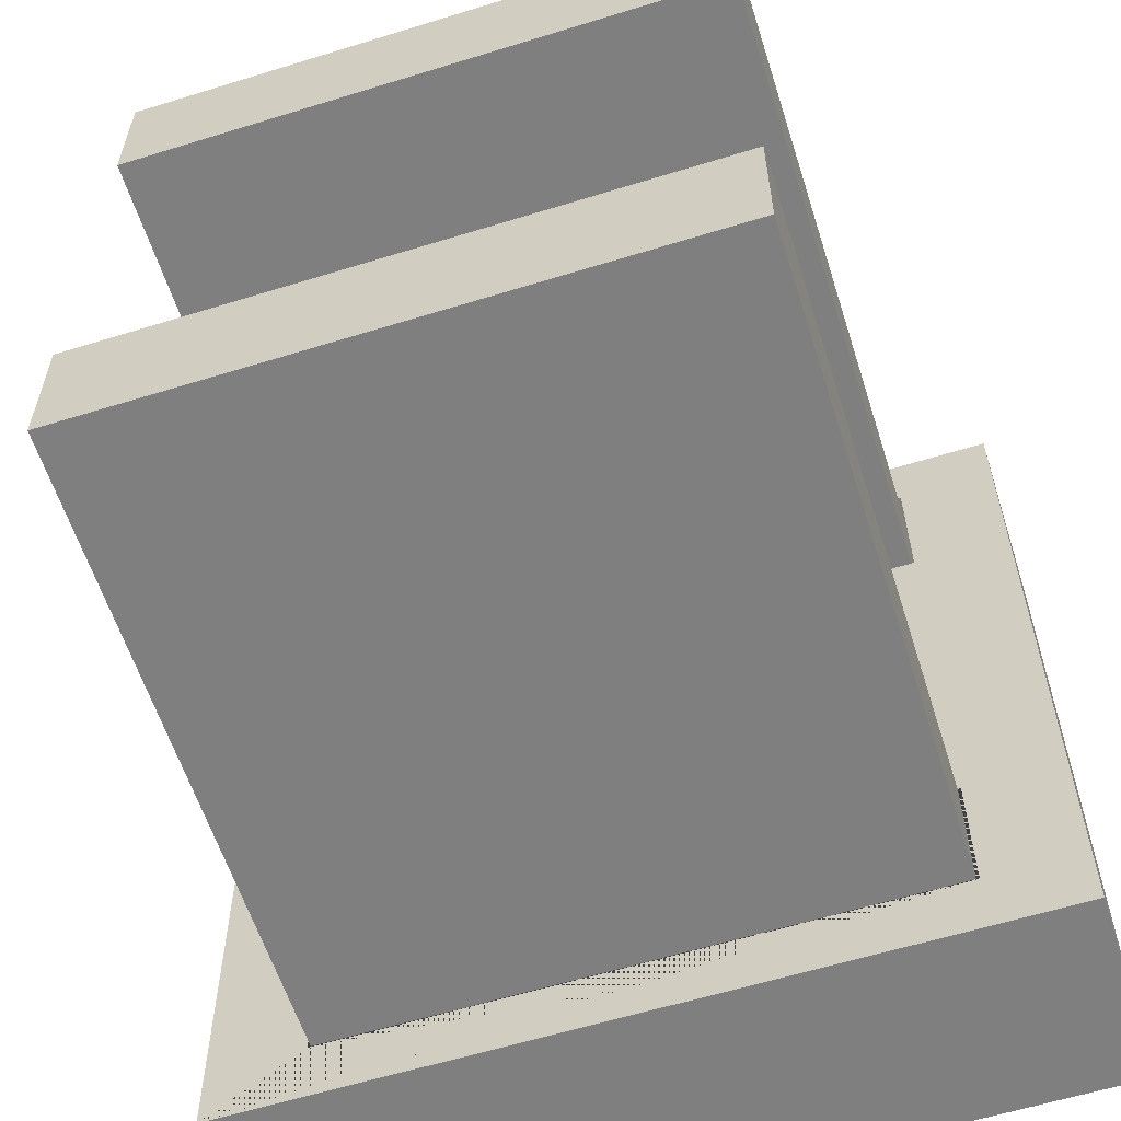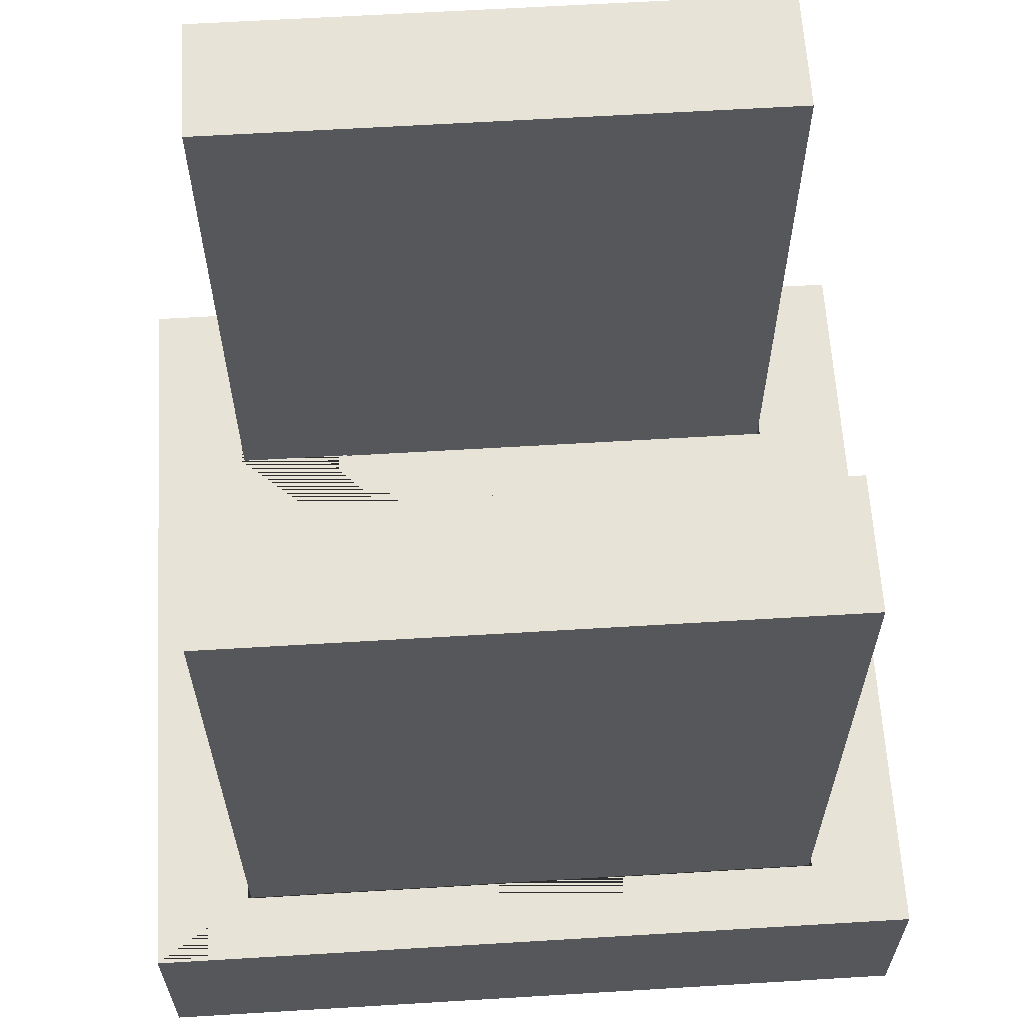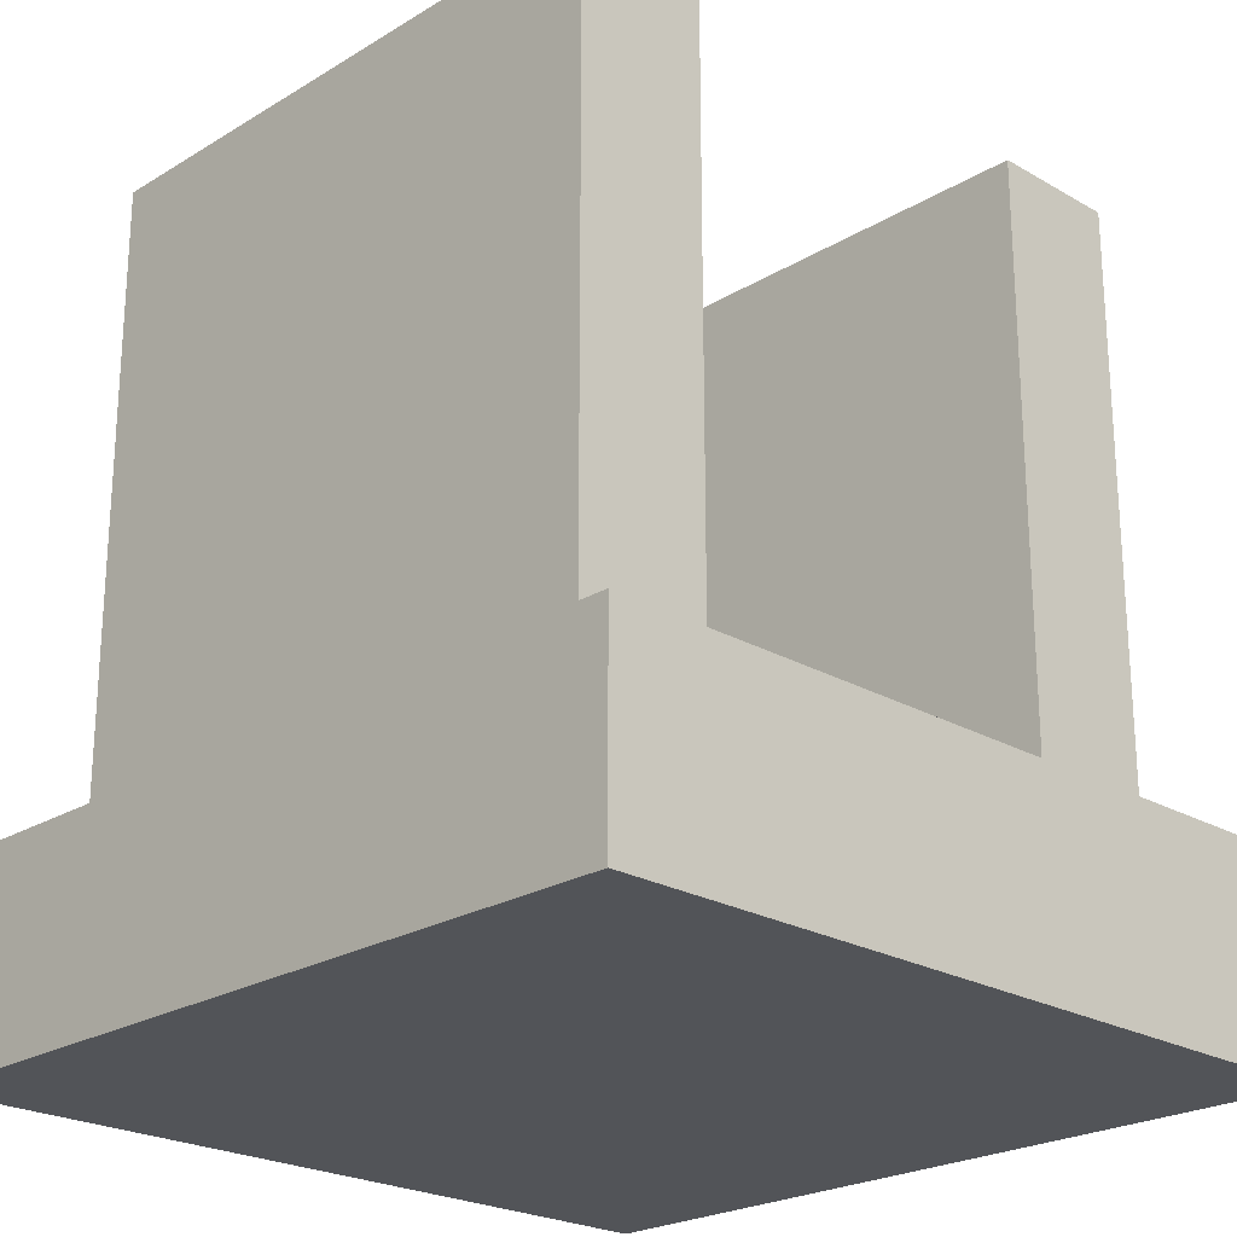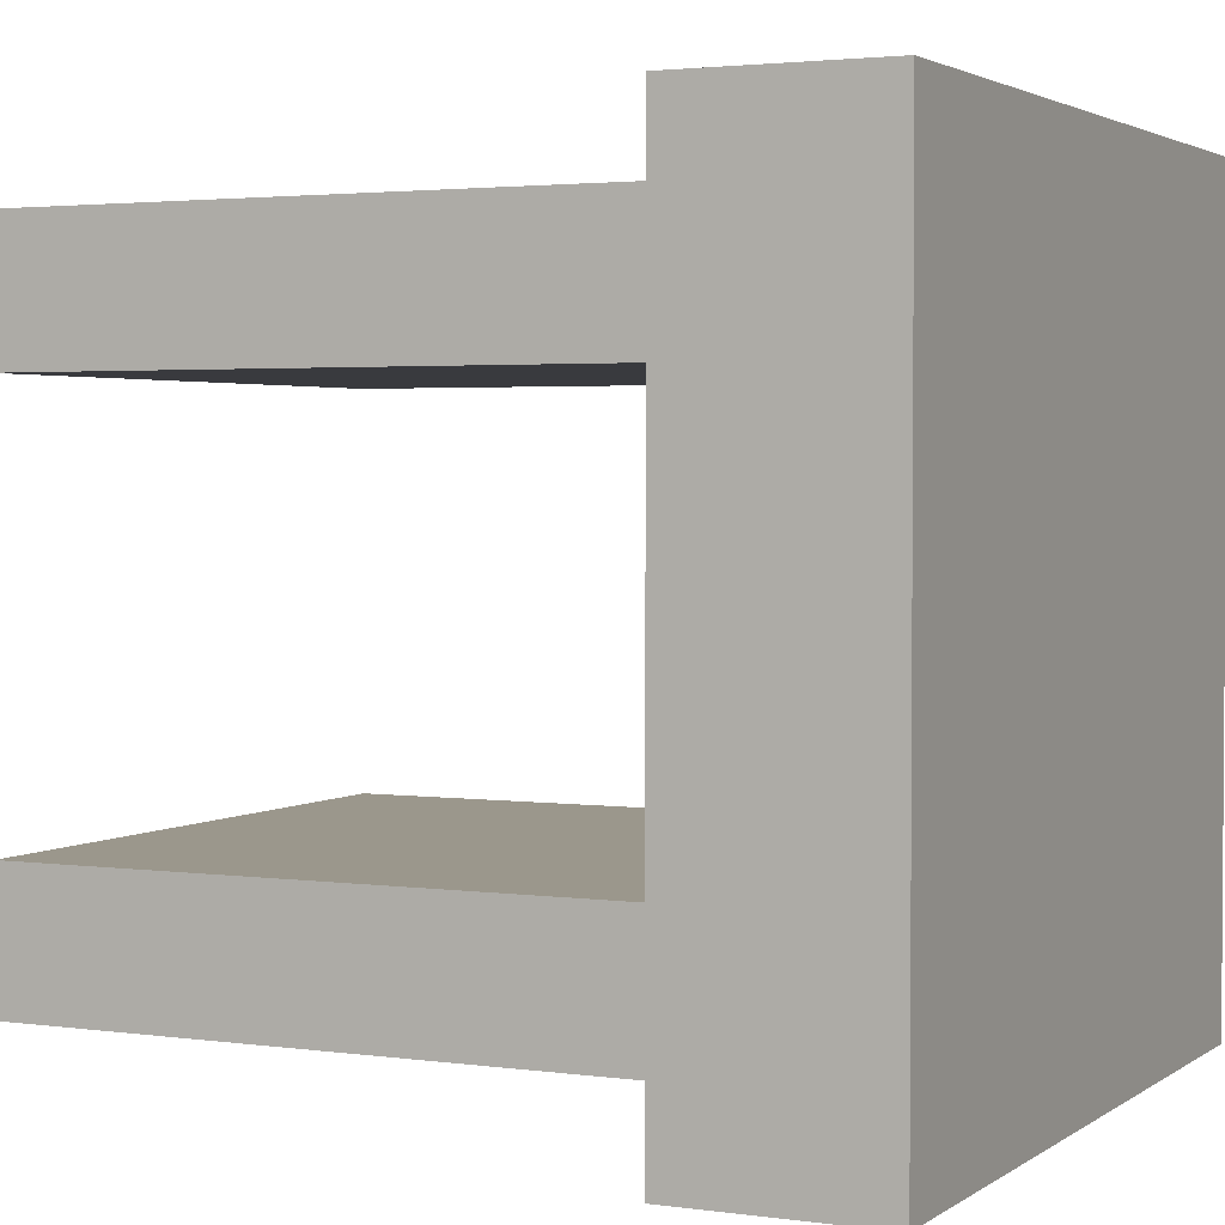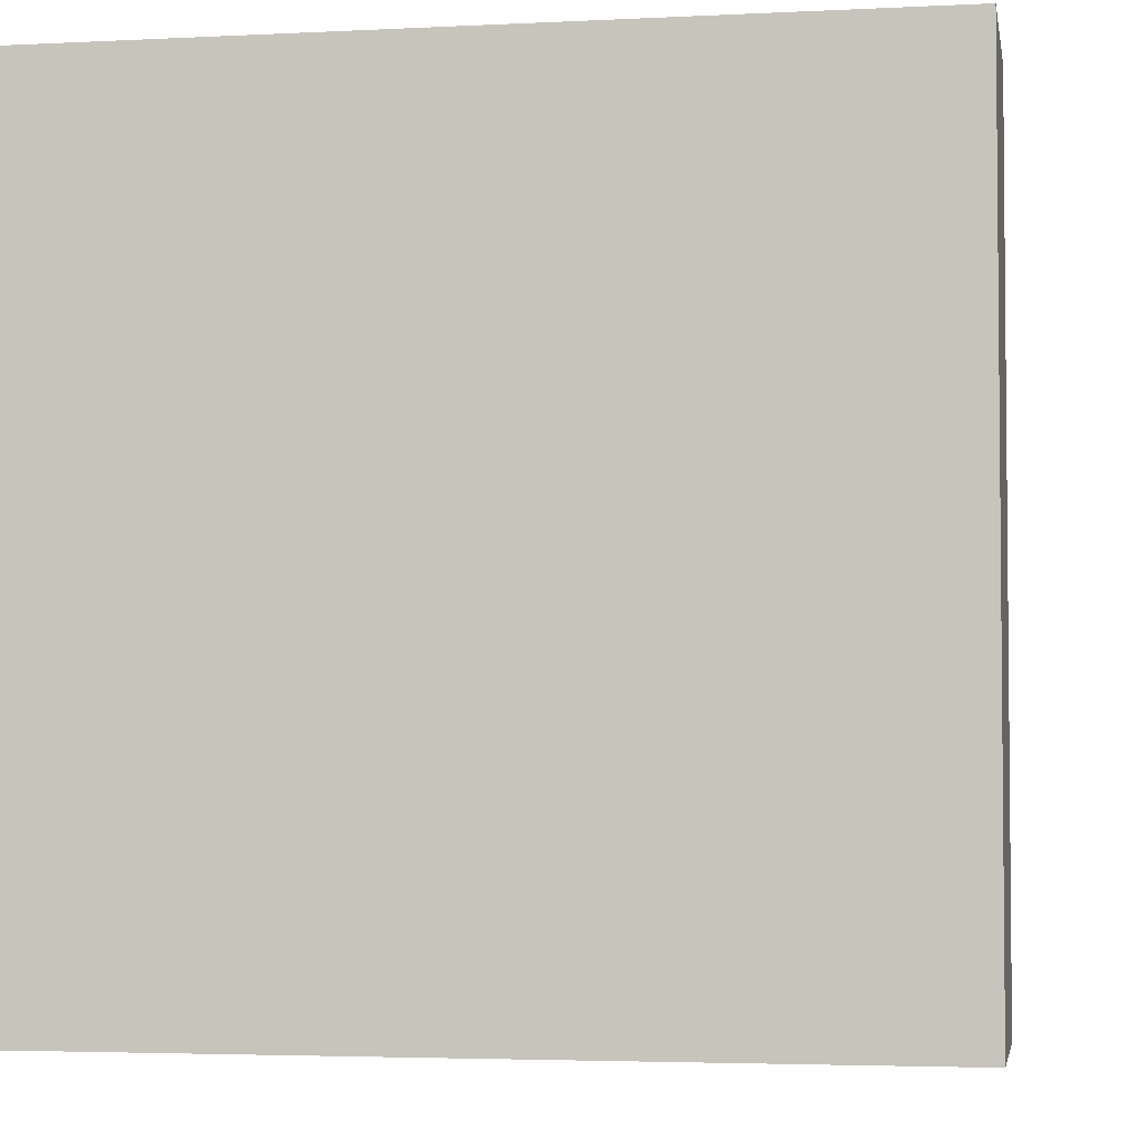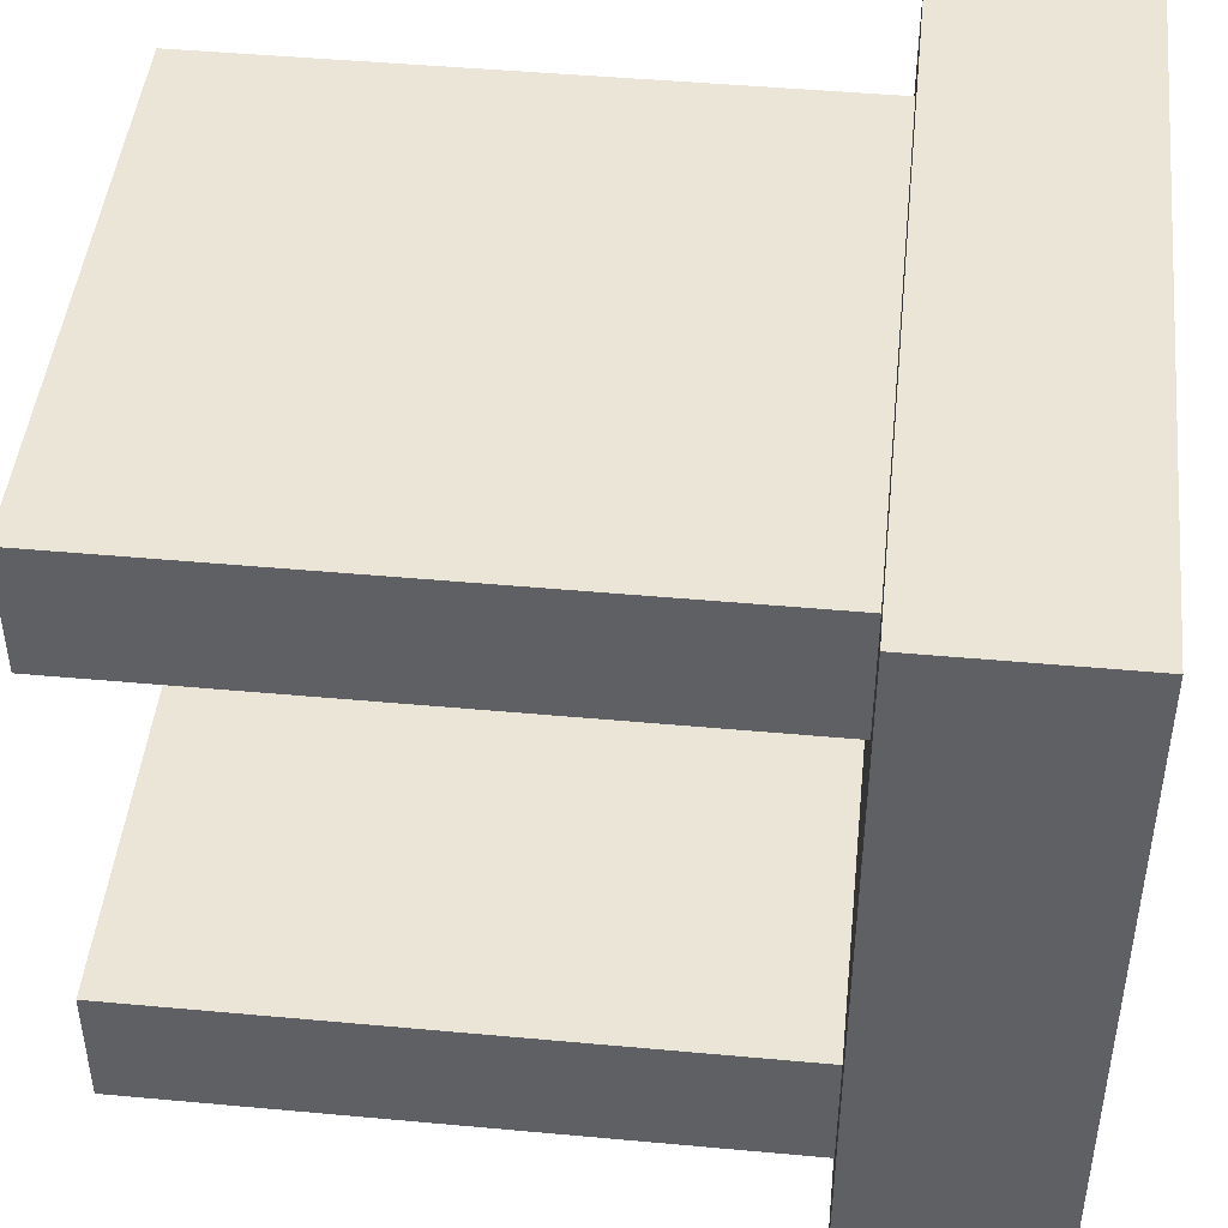
<metadata>
{"format":"obj","ext":"obj","renderer":"f3d","projection":"perspective","resolution":1024,"background":"white","views":[{"elev":-59.9,"azim":17.6,"up":"+Y"},{"elev":62.6,"azim":-3.5,"up":"+Z"},{"elev":-23.2,"azim":45.7,"up":"+Z"},{"elev":2.6,"azim":115.9,"up":"+Y"},{"elev":-3.6,"azim":-170.2,"up":"+Y"},{"elev":46.0,"azim":96.0,"up":"+Y"}]}
</metadata>
<code>
o Leg1_Cube
v 0.225 0.15 0.63
v 0.225 0.25 0.63
v 0.225 0.15 0.03
v 0.225 0.25 0.03
v -0.225 0.15 0.63
v -0.225 0.25 0.63
v -0.225 0.15 0.03
v -0.225 0.25 0.03
f 1 5 7 3
f 4 3 7 8
f 8 7 5 6
f 6 2 4 8
f 2 1 3 4
f 6 5 1 2
o Base_Cube.001
v 0.2273 -0.2505 0.03
v 0.2273 -0.1495 0.03
v -0.2273 -0.2505 0.03
v -0.2273 -0.1495 0.03
v 0.2273 0.1495 0.03
v 0.2273 0.2505 0.03
v -0.2273 0.1495 0.03
v -0.2273 0.2505 0.03
v 0.3 0.3 0.15
v 0.3 0.3 -0
v 0.3 -0.3 0.15
v 0.3 -0.3 -0
v -0.3 0.3 0.15
v -0.3 0.3 -0
v -0.3 -0.3 0.15
v -0.3 -0.3 -0
v 0.2273 0.1495 0.15
v -0.2273 0.1495 0.15
v -0.2273 0.2505 0.15
v 0.2273 0.2505 0.15
v 0.2273 -0.2505 0.15
v -0.2273 -0.2505 0.15
v -0.2273 -0.1495 0.15
v 0.2273 -0.1495 0.15
f 20 19 23 24
f 24 23 21 22
f 22 18 20 24
f 18 17 19 20
f 22 21 17 18
f 13 15 26 25
f 13 14 16 15
f 26 15 16 27
f 27 16 14 28
f 14 13 25 28
f 28 17 21 27
f 9 11 30 29
f 9 10 12 11
f 30 11 12 31
f 31 12 10 32
f 10 9 29 32
f 29 19 17 28 25 26 27 21 23 30 31 32
f 30 23 19 29
o Leg2_Cube.002
v 0.225 -0.25 0.63
v 0.225 -0.15 0.63
v 0.225 -0.25 0.03
v 0.225 -0.15 0.03
v -0.225 -0.25 0.63
v -0.225 -0.15 0.63
v -0.225 -0.25 0.03
v -0.225 -0.15 0.03
f 33 37 39 35
f 36 35 39 40
f 40 39 37 38
f 38 34 36 40
f 34 33 35 36
f 38 37 33 34

</code>
